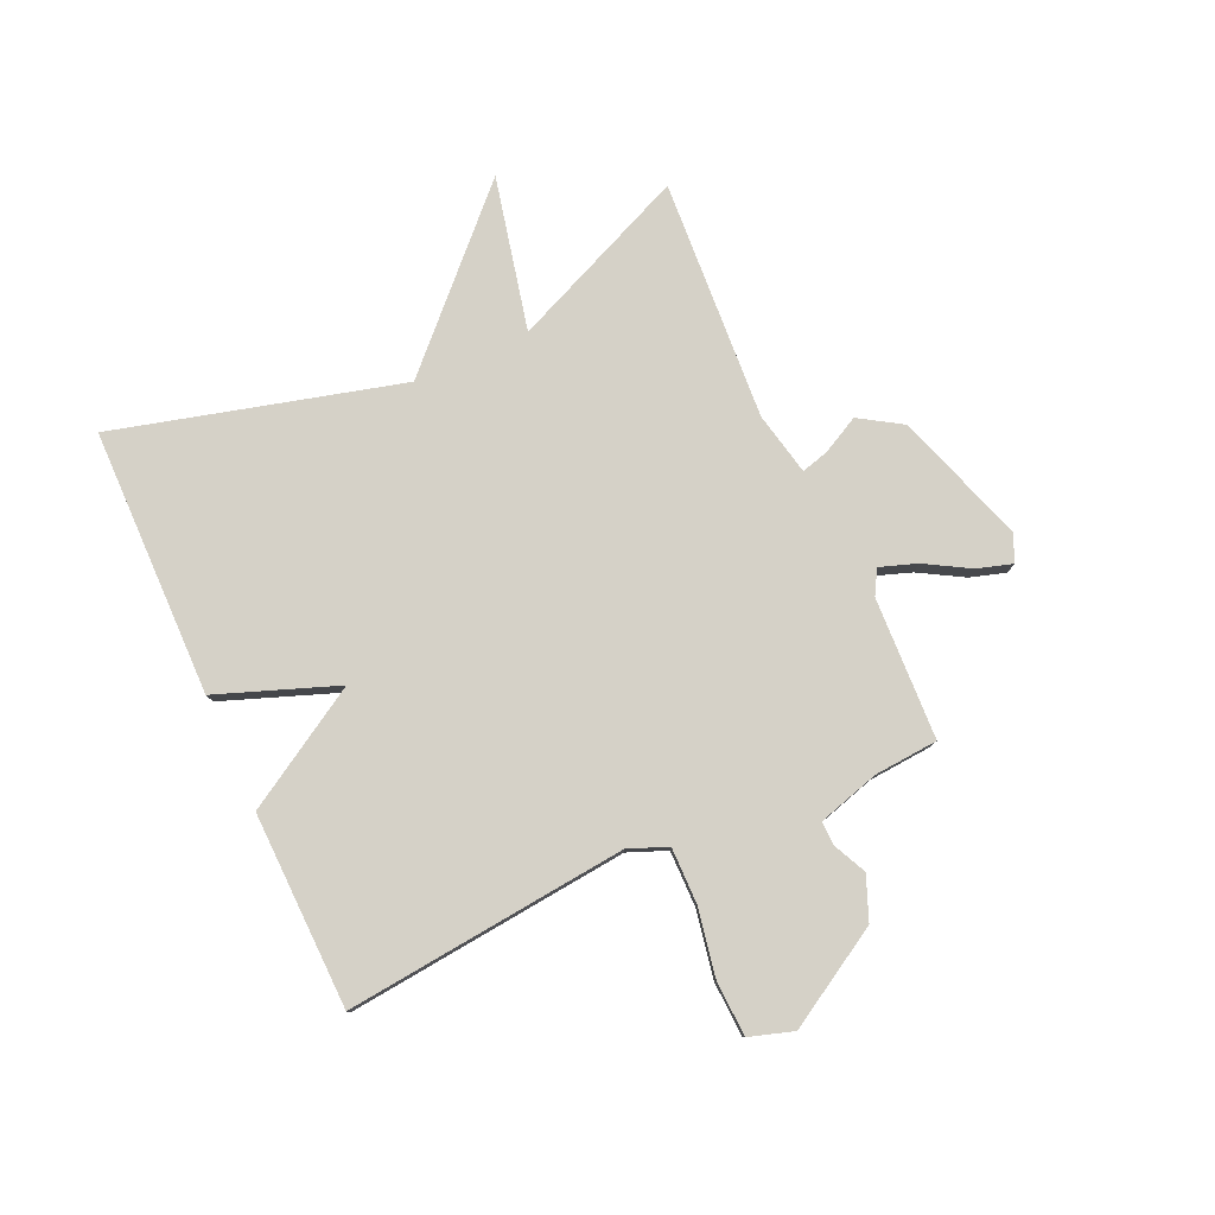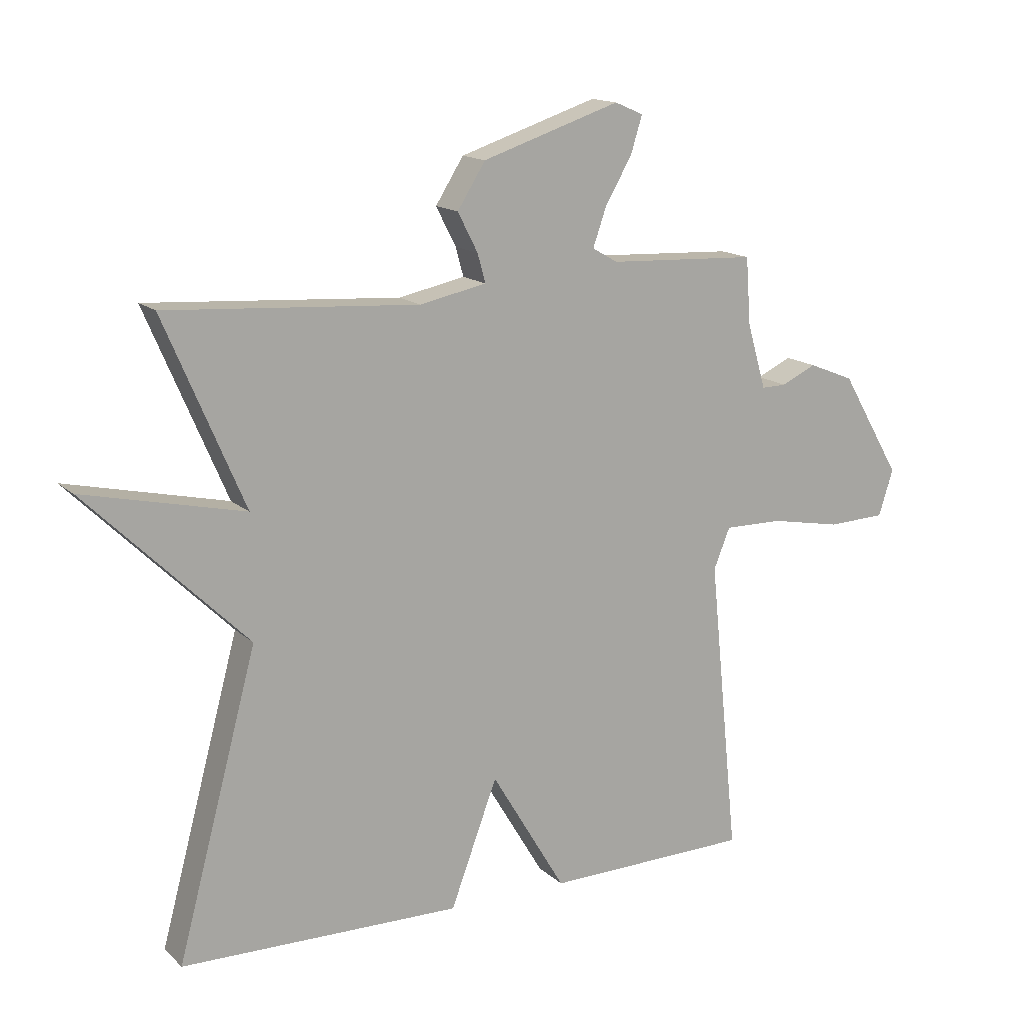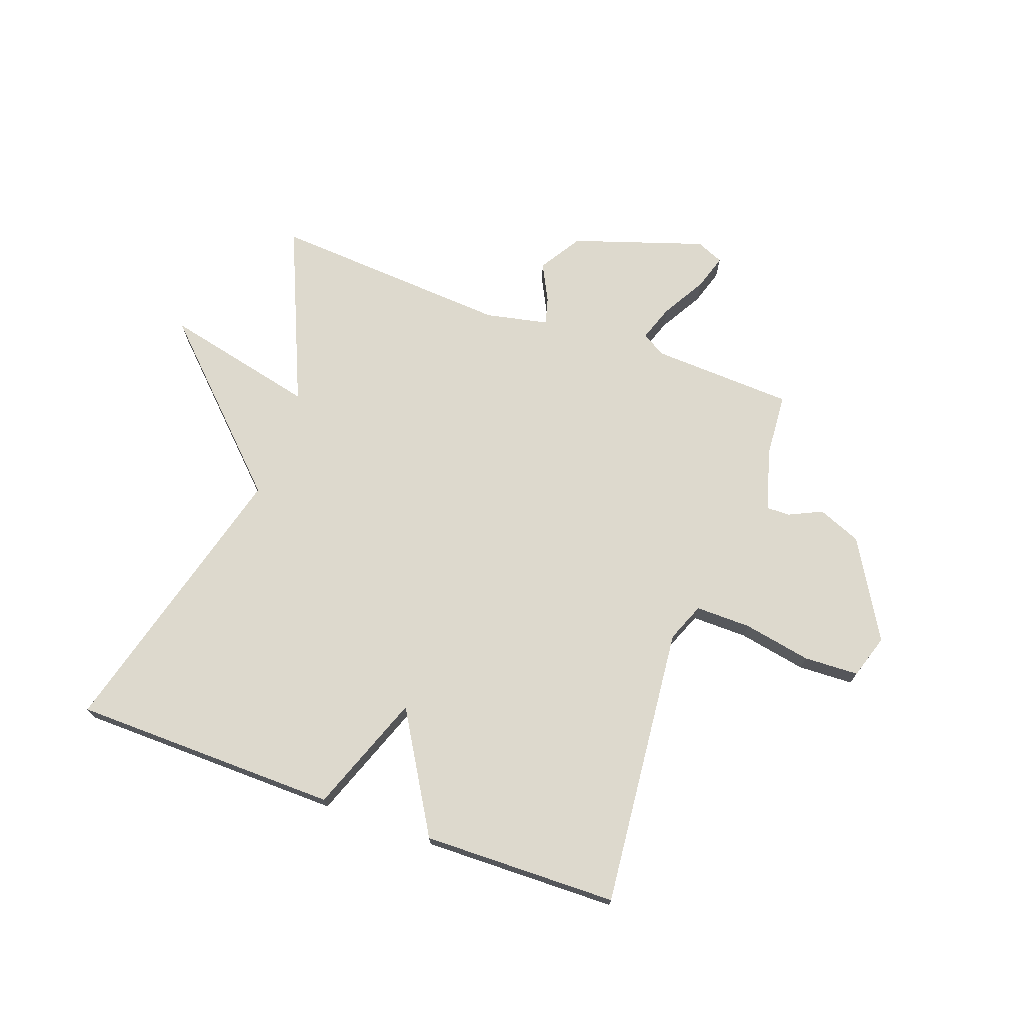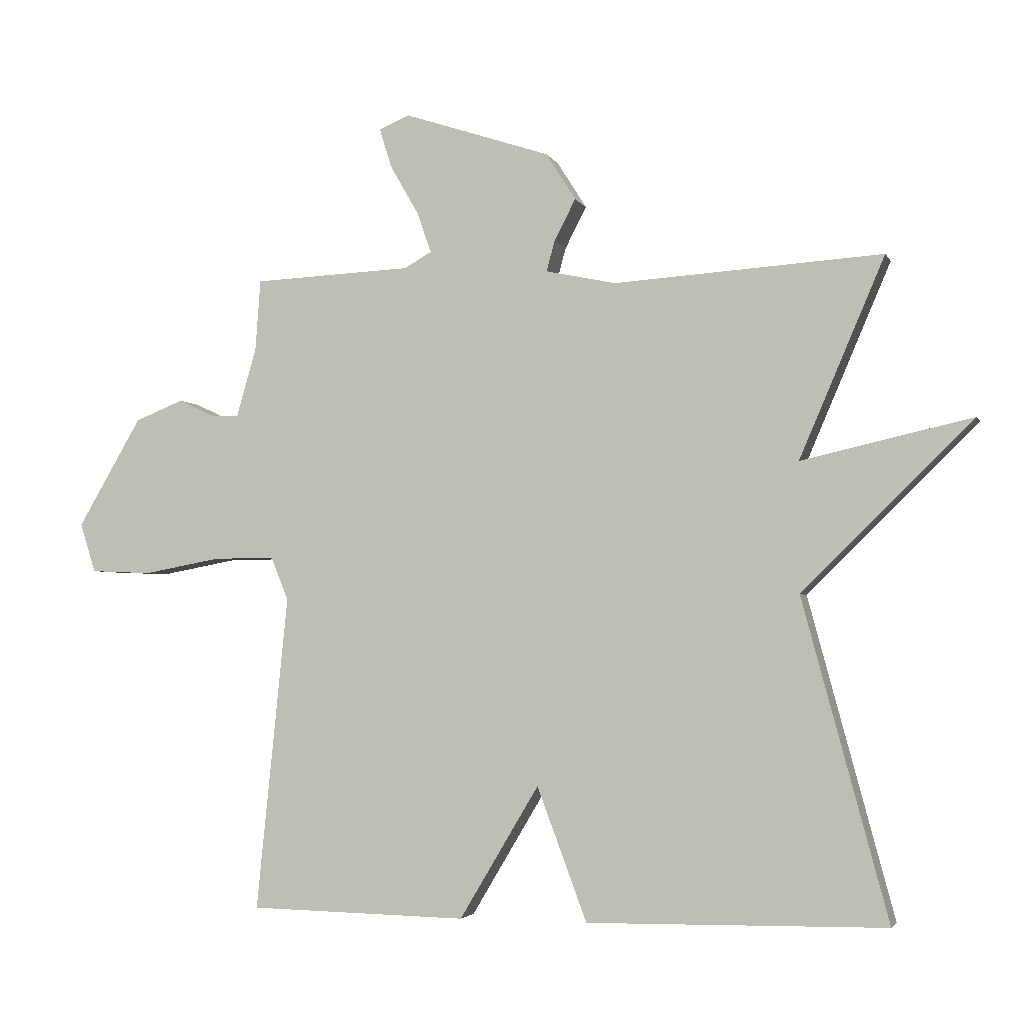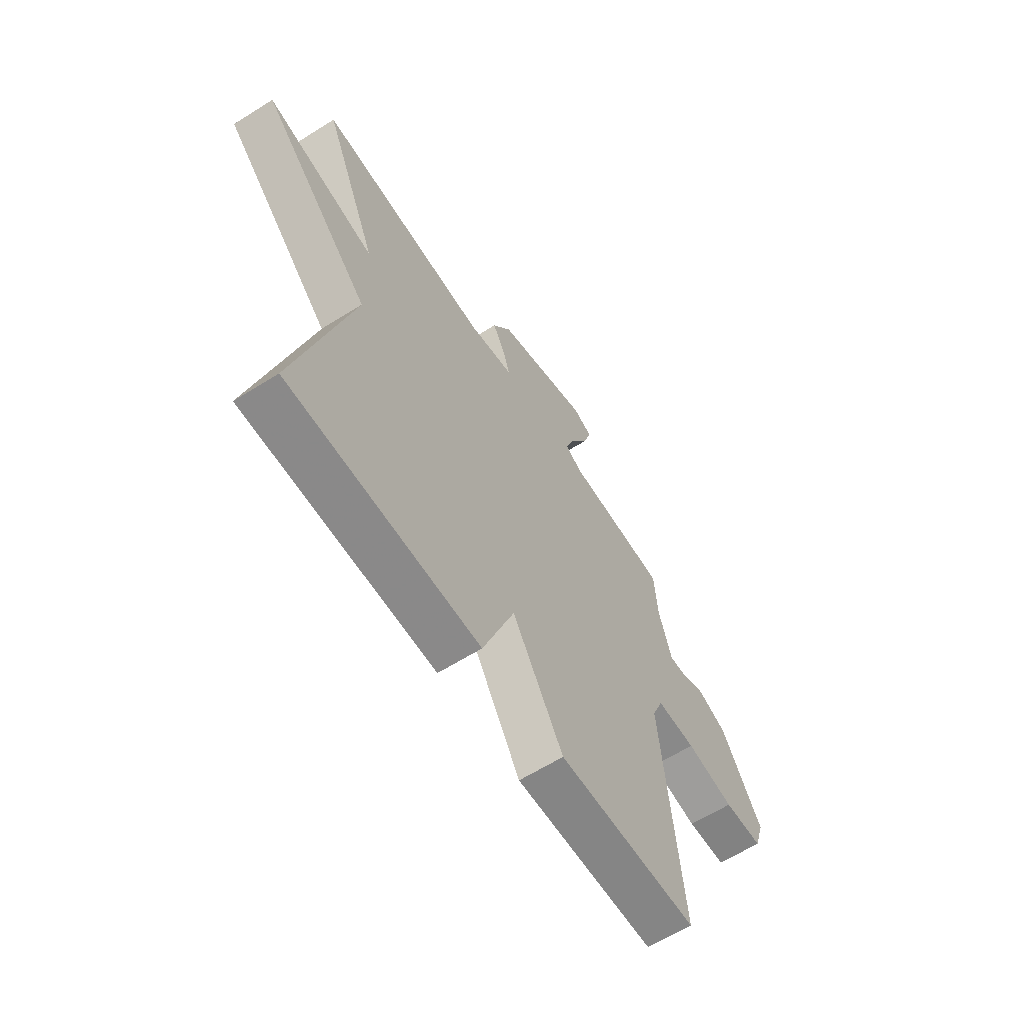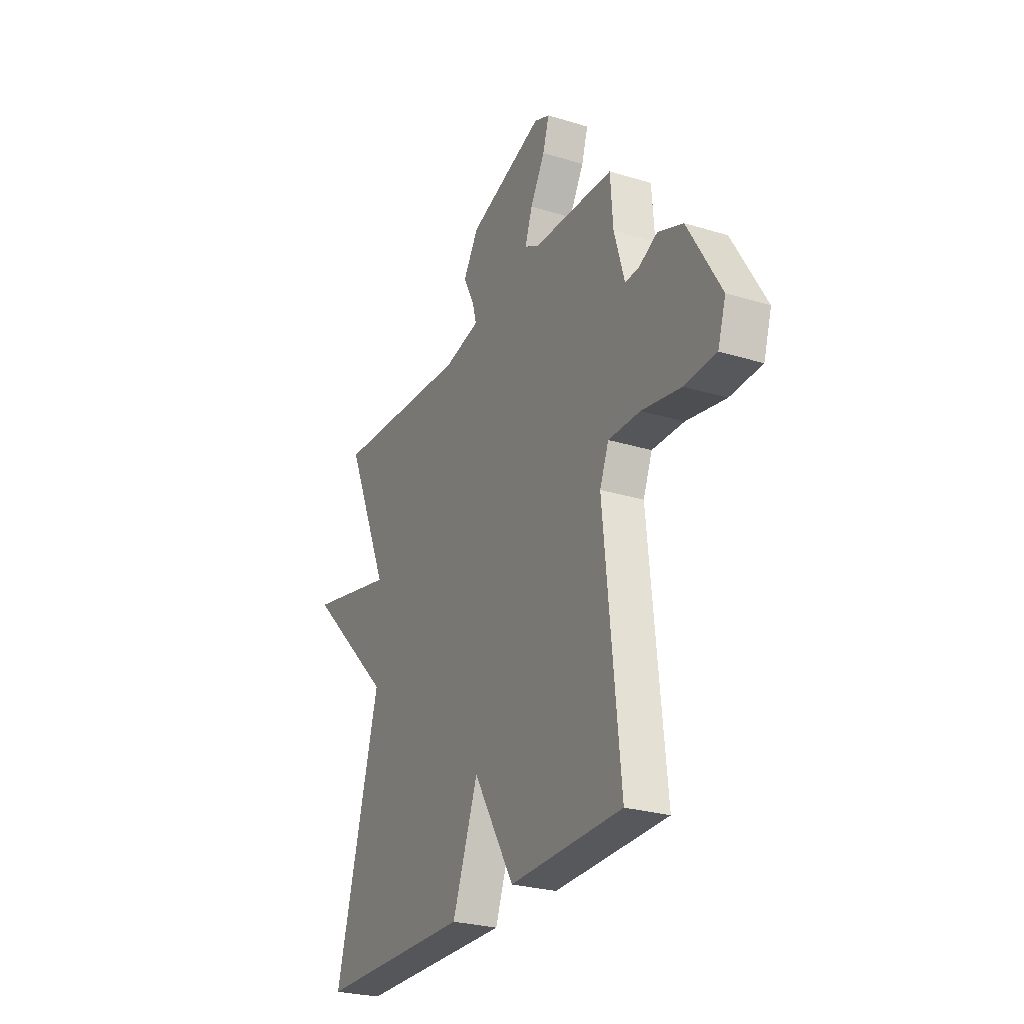
<metadata>
{"format":"obj","ext":"obj","renderer":"f3d","projection":"perspective","resolution":1024,"background":"white","views":[{"elev":79.2,"azim":-114.5,"up":"+Y"},{"elev":14.9,"azim":150.8,"up":"+Z"},{"elev":72.0,"azim":-160.1,"up":"+Y"},{"elev":-3.2,"azim":15.6,"up":"+Z"},{"elev":-62.6,"azim":122.5,"up":"+Z"},{"elev":-26.6,"azim":-115.6,"up":"+Z"}]}
</metadata>
<code>
v -0.5 0.07 0.5
v -0.255 0.07 0.511
v -0.213 0.07 0.535
v -0.235 0.07 0.598
v -0.279 0.07 0.674
v -0.298 0.07 0.735
v -0.251 0.07 0.755
v -0.024 0.07 0.68
v 0.022 0.07 0.607
v -0.011 0.07 0.543
v -0.024 0.07 0.496
v 0.085 0.07 0.473
v 0.5 0.07 0.5
v 0.368 0.07 0.192
v 0.632 0.07 0.252
v 0.368 0.07 -0.008
v 0.5 0.07 -0.5
v 0.038 0.07 -0.507
v -0.039 0.07 -0.301
v -0.162 0.07 -0.507
v -0.5 0.07 -0.5
v -0.451 0.07 -0.012
v -0.478 0.07 0.055
v -0.574 0.07 0.054
v -0.692 0.07 0.032
v -0.787 0.07 0.036
v -0.811 0.07 0.112
v -0.712 0.07 0.281
v -0.637 0.07 0.311
v -0.58 0.07 0.284
v -0.539 0.07 0.283
v -0.508 0.07 0.39
v -0.5 0 0.5
v -0.255 0 0.511
v -0.213 0 0.535
v -0.235 0 0.598
v -0.279 0 0.674
v -0.298 0 0.735
v -0.251 0 0.755
v -0.024 0 0.68
v 0.022 0 0.607
v -0.011 0 0.543
v -0.024 0 0.496
v 0.085 0 0.473
v 0.5 0 0.5
v 0.368 0 0.192
v 0.632 0 0.252
v 0.368 0 -0.008
v 0.5 0 -0.5
v 0.038 0 -0.507
v -0.039 0 -0.301
v -0.162 0 -0.507
v -0.5 0 -0.5
v -0.451 0 -0.012
v -0.478 0 0.055
v -0.574 0 0.054
v -0.692 0 0.032
v -0.787 0 0.036
v -0.811 0 0.112
v -0.712 0 0.281
v -0.637 0 0.311
v -0.58 0 0.284
v -0.539 0 0.283
v -0.508 0 0.39
f 28 29 30
f 27 28 30
f 26 27 30
f 25 26 30
f 24 25 30
f 23 24 30 31
f 22 23 31 32
f 19 20 21 22
f 16 17 18 19
f 16 19 22
f 15 16 22
f 14 15 22
f 14 22 32
f 13 14 32
f 12 13 32
f 8 9 10
f 7 8 10
f 6 7 10
f 5 6 10
f 4 5 10
f 3 4 10 11
f 2 3 11 12
f 1 2 12 32
f 62 61 60
f 62 60 59
f 62 59 58
f 62 58 57
f 62 57 56
f 63 62 56 55
f 64 63 55 54
f 54 53 52 51
f 51 50 49 48
f 54 51 48
f 54 48 47
f 54 47 46
f 64 54 46
f 64 46 45
f 64 45 44
f 42 41 40
f 42 40 39
f 42 39 38
f 42 38 37
f 42 37 36
f 43 42 36 35
f 44 43 35 34
f 64 44 34 33
f 1 33 34 2
f 2 34 35 3
f 3 35 36 4
f 4 36 37 5
f 5 37 38 6
f 6 38 39 7
f 7 39 40 8
f 8 40 41 9
f 9 41 42 10
f 10 42 43 11
f 11 43 44 12
f 12 44 45 13
f 13 45 46 14
f 14 46 47 15
f 15 47 48 16
f 16 48 49 17
f 17 49 50 18
f 18 50 51 19
f 19 51 52 20
f 20 52 53 21
f 21 53 54 22
f 22 54 55 23
f 23 55 56 24
f 24 56 57 25
f 25 57 58 26
f 26 58 59 27
f 27 59 60 28
f 28 60 61 29
f 29 61 62 30
f 30 62 63 31
f 31 63 64 32
f 32 64 33 1

</code>
